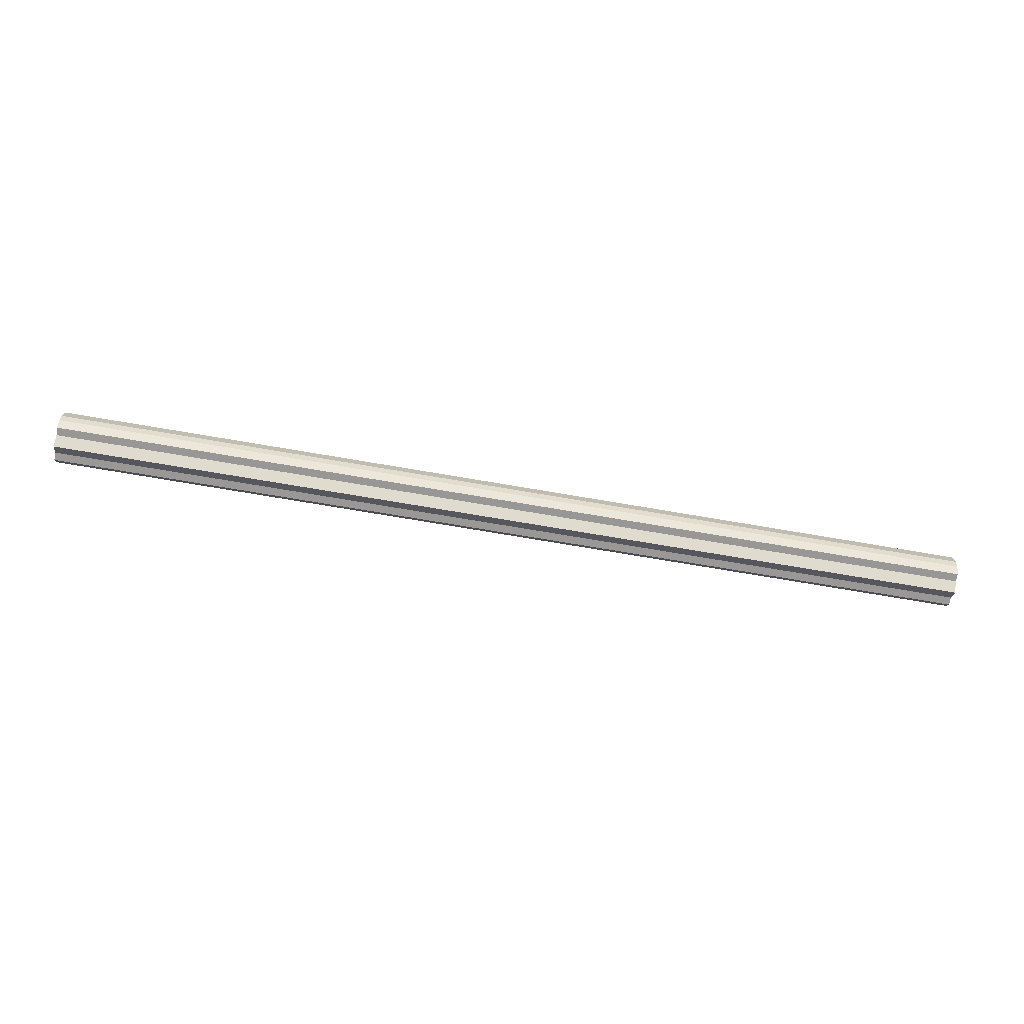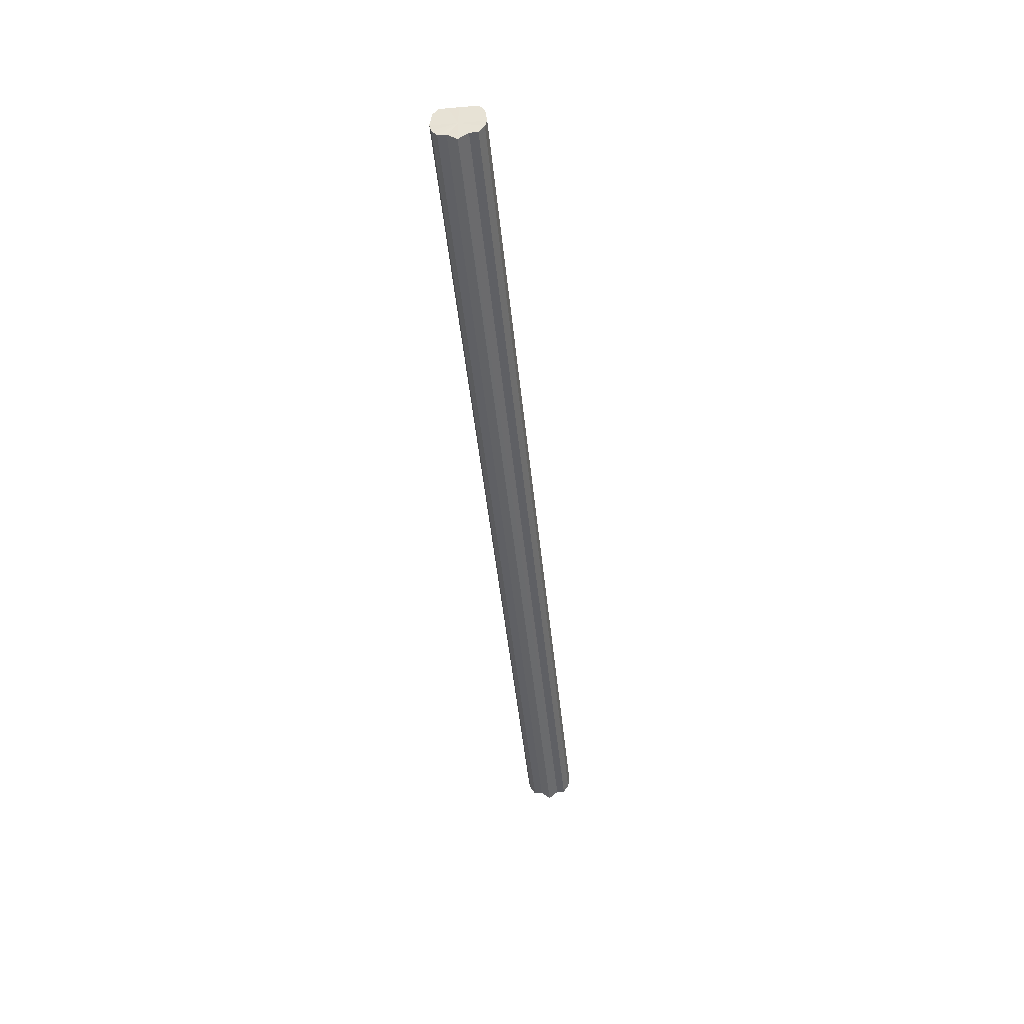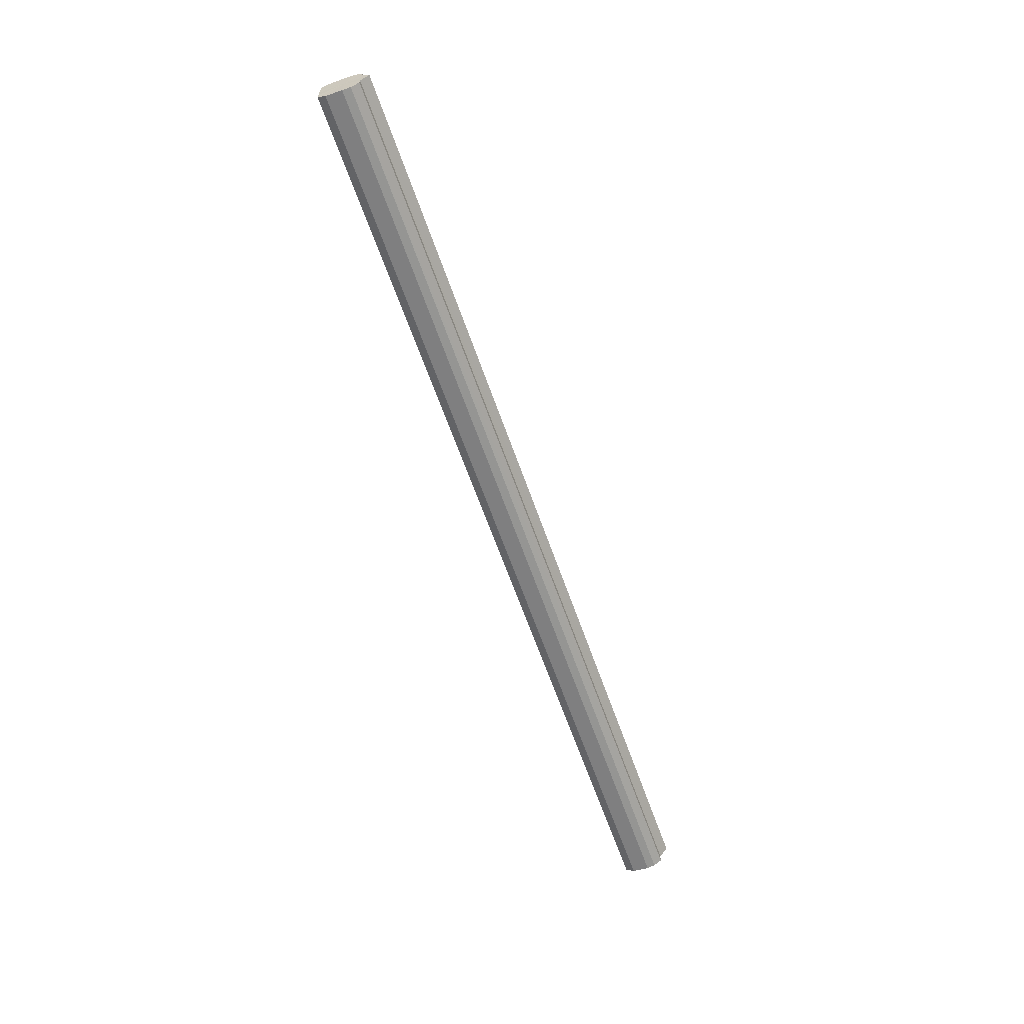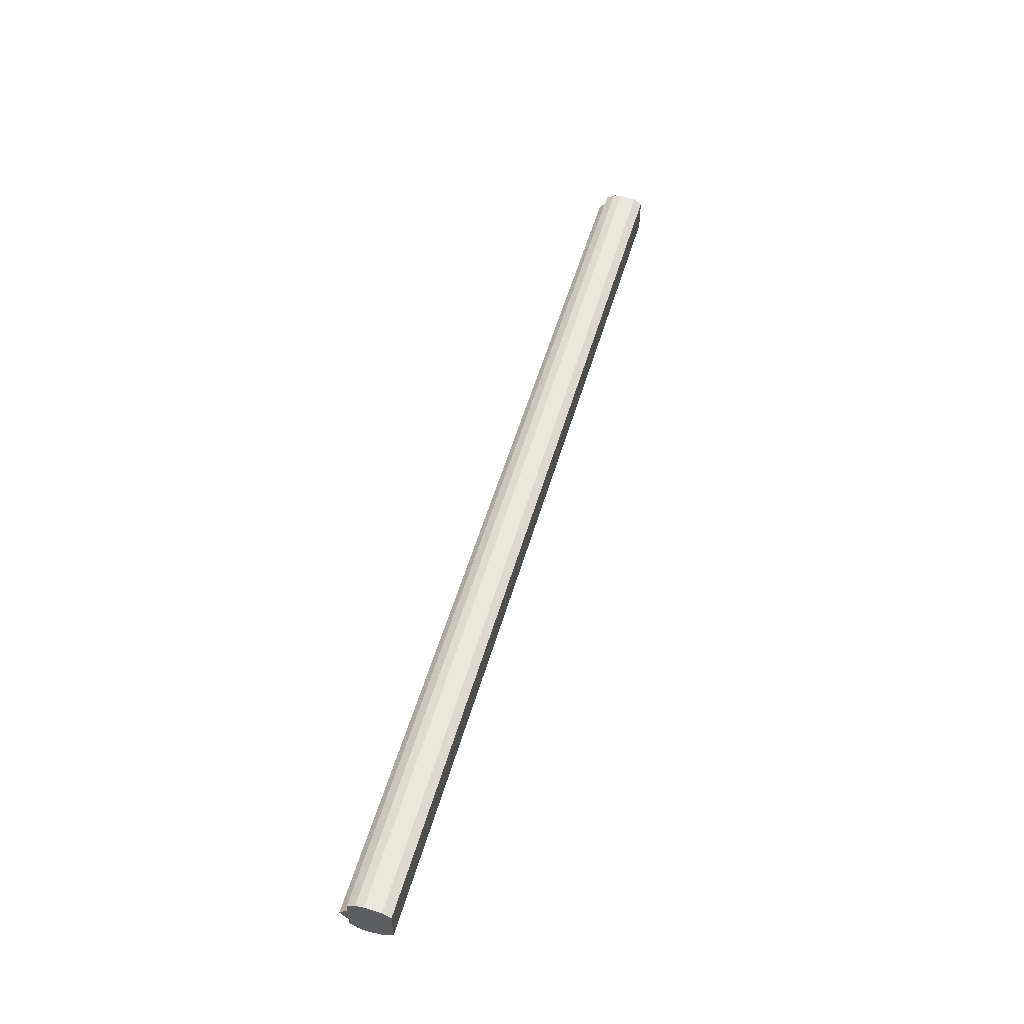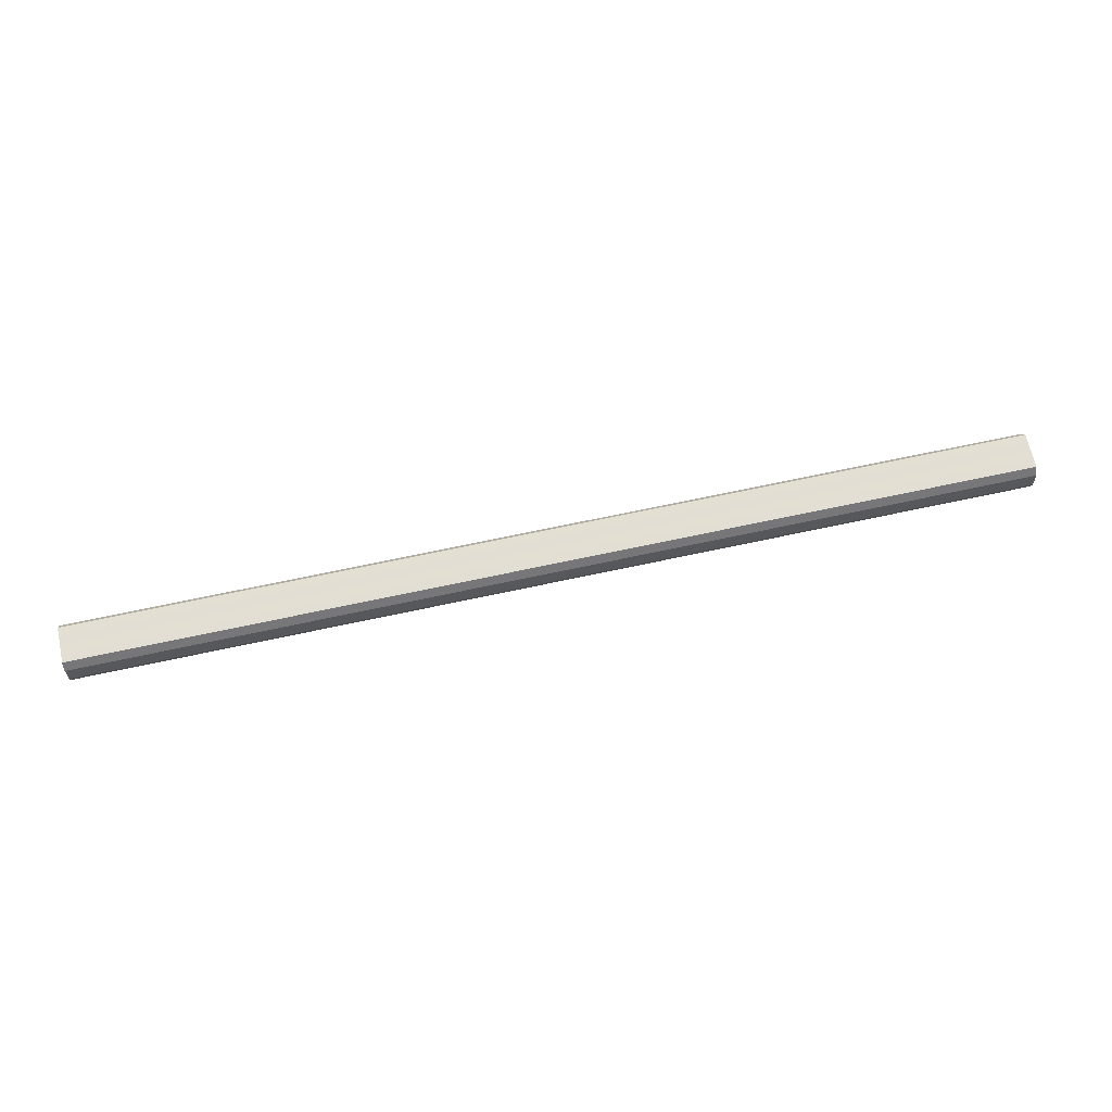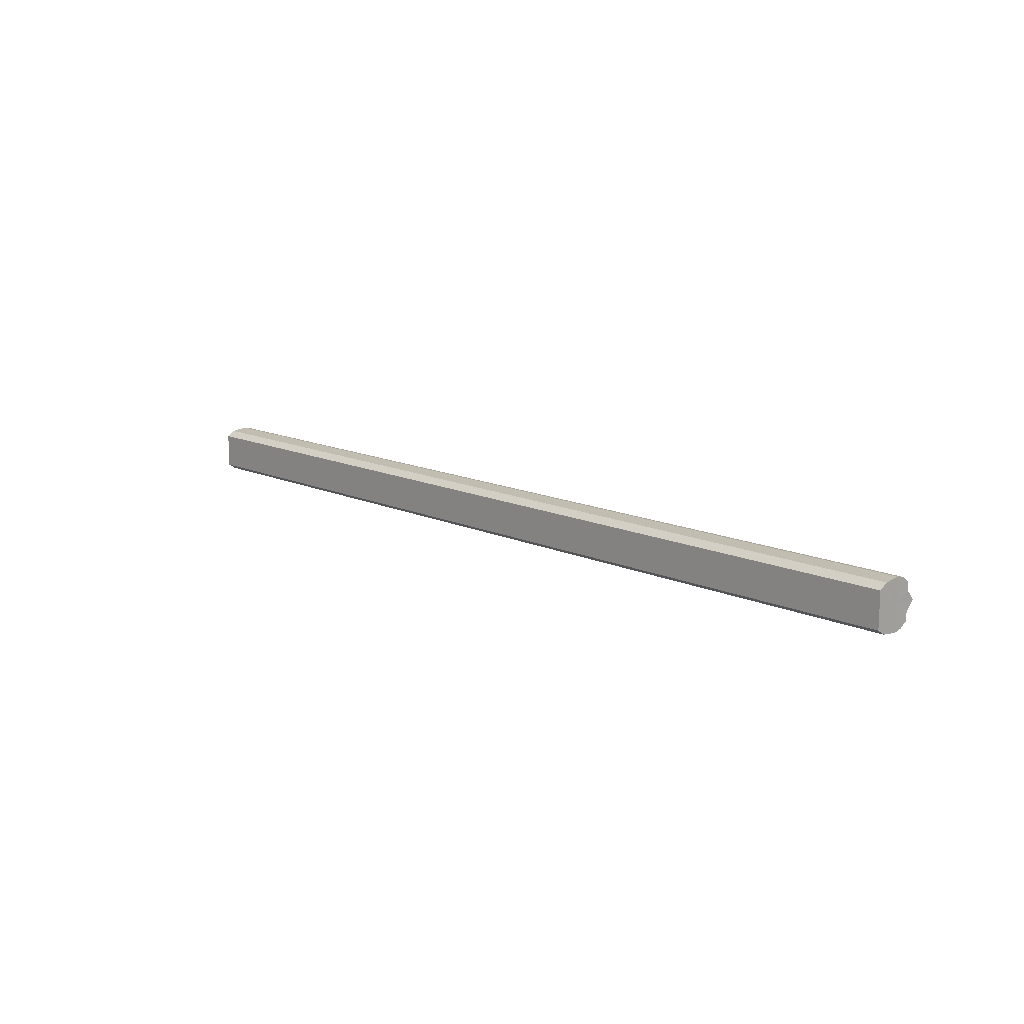
<metadata>
{"format":"obj","ext":"obj","renderer":"f3d","projection":"perspective","resolution":1024,"background":"white","views":[{"elev":-68.6,"azim":170.1,"up":"+Y"},{"elev":-45.1,"azim":-84.4,"up":"+Y"},{"elev":-62.8,"azim":-70.8,"up":"+Z"},{"elev":52.6,"azim":105.9,"up":"+Z"},{"elev":67.0,"azim":-12.3,"up":"+Y"},{"elev":13.5,"azim":-134.0,"up":"+Z"}]}
</metadata>
<code>
o 16493
v 2249 1880 14.08
v 2249 1880 14.07
v 2248 1880 14.08
v 2249 1880 14.06
v 2248 1880 14.07
v 2249 1880 14.1
v 2248 1880 14.1
v 2249 1880 14.06
v 2248 1880 14.06
v 2249 1880 14.11
v 2248 1880 14.11
v 2249 1880 14.05
v 2248 1880 14.06
v 2249 1880 14.11
v 2248 1880 14.11
v 2249 1880 14.06
v 2248 1880 14.05
v 2249 1880 14.11
v 2248 1880 14.11
v 2249 1880 14.06
v 2248 1880 14.06
v 2249 1880 14.11
v 2248 1880 14.11
v 2249 1880 14.07
v 2248 1880 14.06
v 2249 1880 14.08
v 2248 1880 14.07
v 2249 1880 14.11
v 2248 1880 14.11
v 2249 1880 14.1
v 2248 1880 14.1
v 2249 1880 14.08
v 2248 1880 14.08
v 2249 1880 14.1
v 2248 1880 14.1
v 2249 1880 14.11
v 2248 1880 14.11
v 2249 1880 14.11
v 2248 1880 14.11
v 2249 1880 14.11
v 2248 1880 14.11
v 2249 1880 14.11
v 2248 1880 14.11
v 2249 1880 14.11
v 2248 1880 14.11
v 2249 1880 14.1
v 2248 1880 14.1
v 2249 1880 14.08
v 2248 1880 14.08
v 2249 1880 14.07
v 2248 1880 14.07
v 2249 1880 14.06
v 2248 1880 14.06
v 2249 1880 14.06
v 2248 1880 14.06
v 2249 1880 14.05
v 2248 1880 14.05
v 2249 1880 14.06
v 2248 1880 14.06
v 2249 1880 14.06
v 2248 1880 14.06
v 2249 1880 14.07
v 2248 1880 14.07
v 2249 1880 14.08
v 2248 1880 14.08
v 2249 1880 14.08
v 2249 1880 14.07
v 2249 1880 14.1
v 2249 1880 14.06
v 2249 1880 14.11
v 2249 1880 14.06
v 2249 1880 14.11
v 2249 1880 14.05
v 2249 1880 14.11
v 2249 1880 14.06
v 2249 1880 14.11
v 2249 1880 14.06
v 2249 1880 14.11
v 2249 1880 14.07
v 2249 1880 14.1
v 2249 1880 14.08
v 2248 1880 14.08
v 2248 1880 14.08
v 2248 1880 14.07
v 2248 1880 14.1
v 2248 1880 14.06
v 2248 1880 14.11
v 2248 1880 14.06
v 2248 1880 14.11
v 2248 1880 14.05
v 2248 1880 14.11
v 2248 1880 14.06
v 2248 1880 14.11
v 2248 1880 14.06
v 2248 1880 14.11
v 2248 1880 14.07
v 2248 1880 14.1
v 2248 1880 14.08
f 1 2 3
f 2 4 5
f 6 1 7
f 4 8 9
f 10 6 11
f 8 12 13
f 14 10 15
f 12 16 17
f 18 14 19
f 16 20 21
f 22 18 23
f 20 24 25
f 24 26 27
f 28 22 29
f 30 28 31
f 32 30 33
f 33 34 35
f 35 36 37
f 37 38 39
f 39 40 41
f 41 42 43
f 43 44 45
f 45 46 47
f 47 48 49
f 49 50 51
f 51 52 53
f 53 54 55
f 55 56 57
f 57 58 59
f 59 60 61
f 61 62 63
f 63 64 65
f 66 64 67
f 66 68 64
f 66 67 69
f 66 70 68
f 66 69 71
f 66 72 70
f 66 71 73
f 66 74 72
f 66 73 75
f 66 76 74
f 66 75 77
f 66 78 76
f 66 77 79
f 66 80 78
f 66 79 81
f 66 81 80
f 82 83 84
f 82 85 83
f 82 84 86
f 82 87 85
f 82 86 88
f 82 89 87
f 82 88 90
f 82 91 89
f 82 90 92
f 82 93 91
f 82 92 94
f 82 95 93
f 82 94 96
f 82 97 95
f 82 96 98
f 82 98 97

</code>
